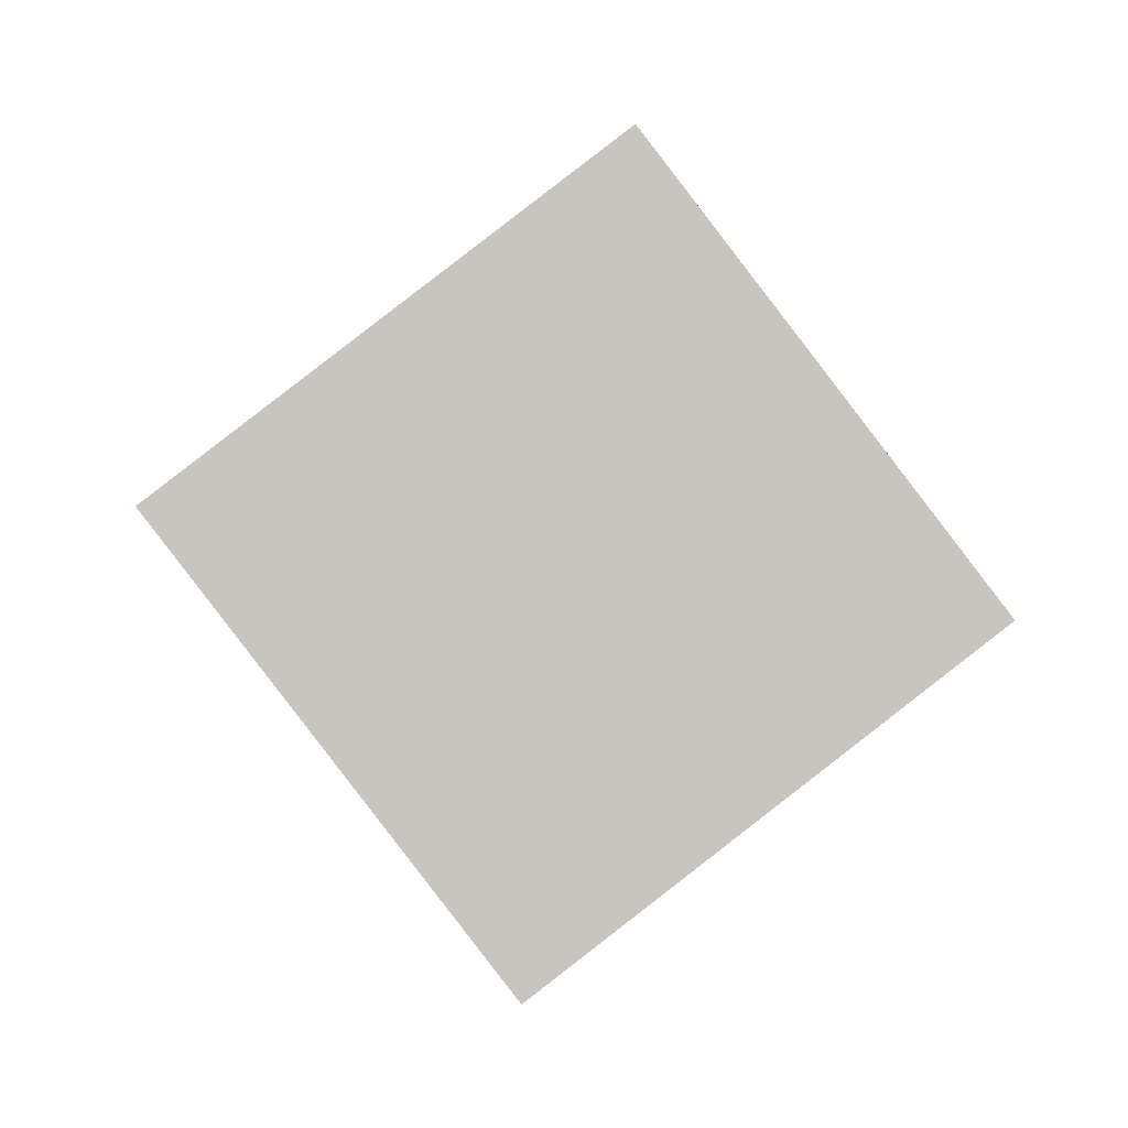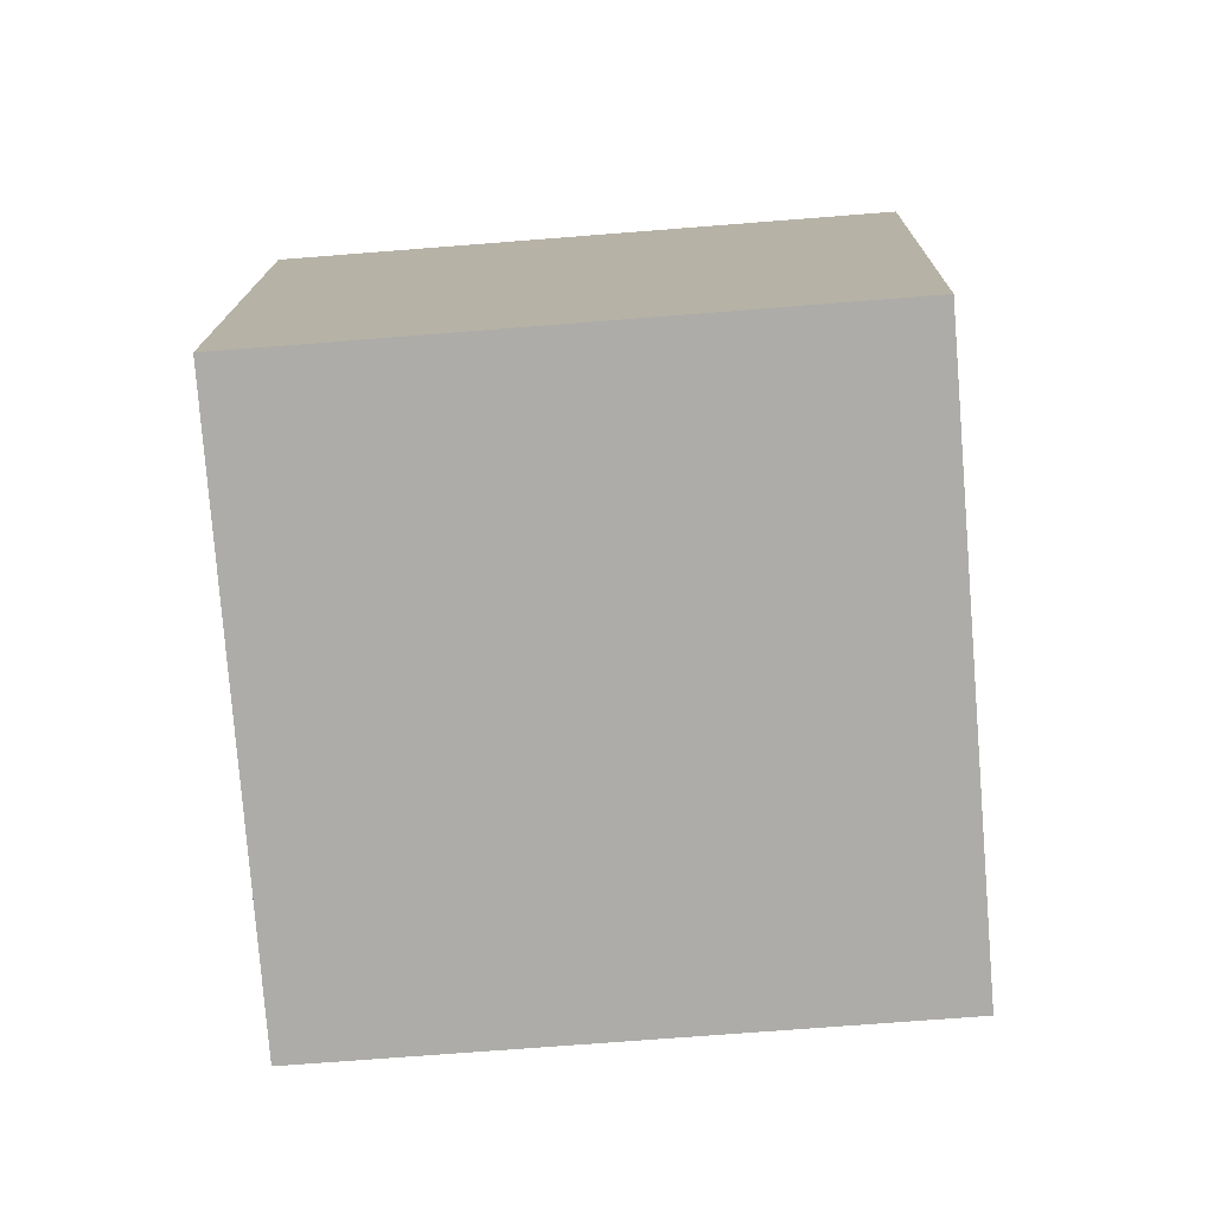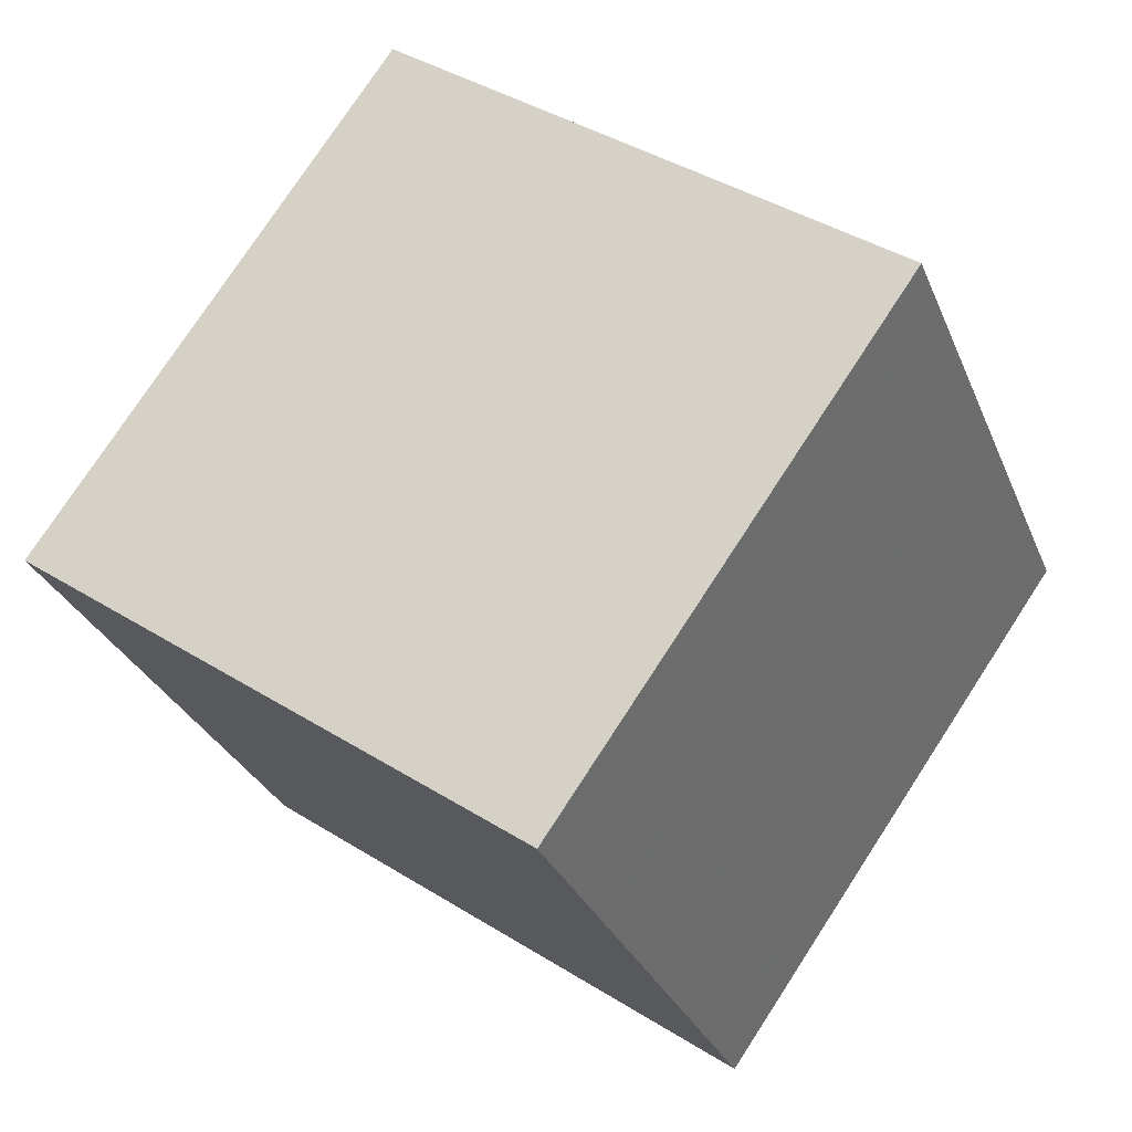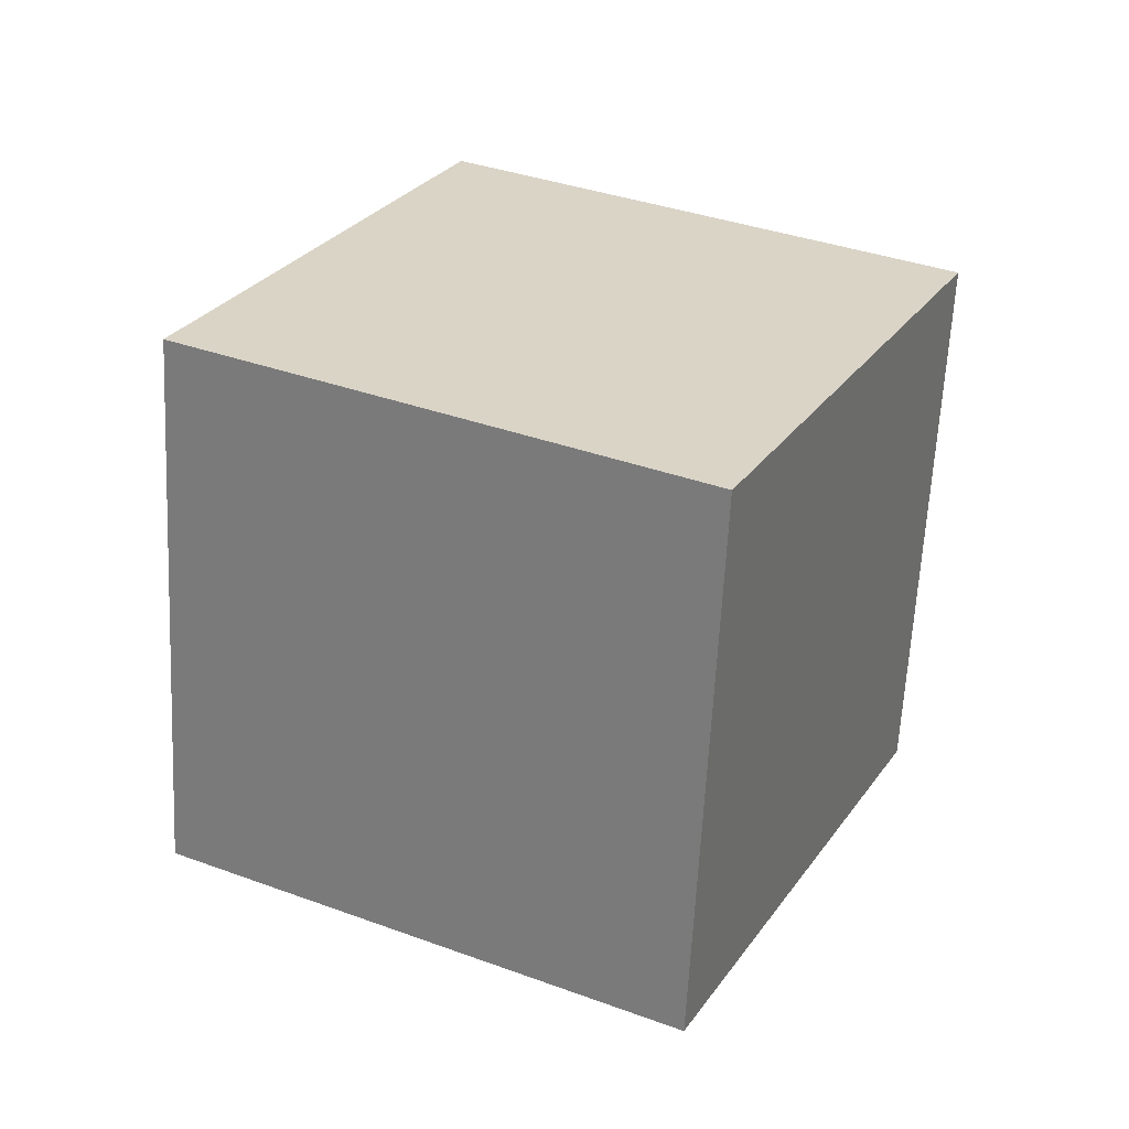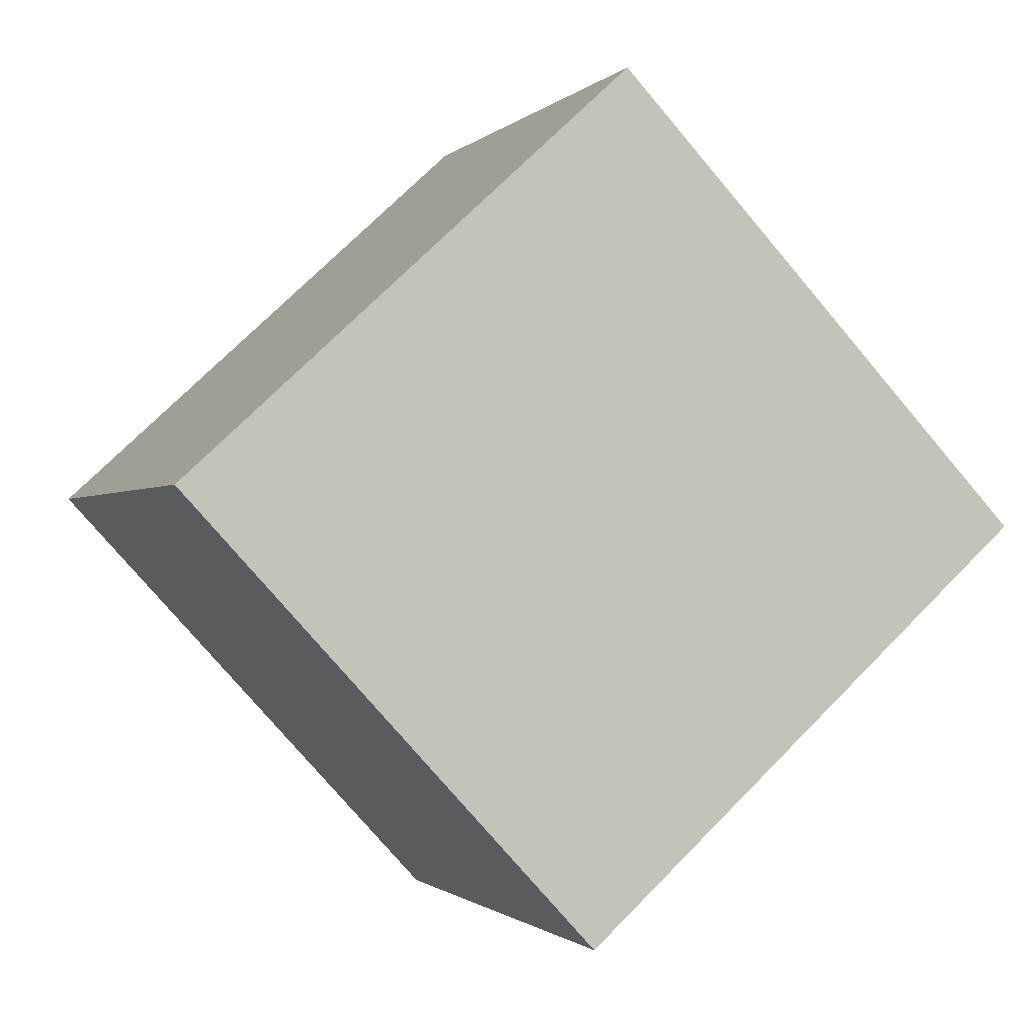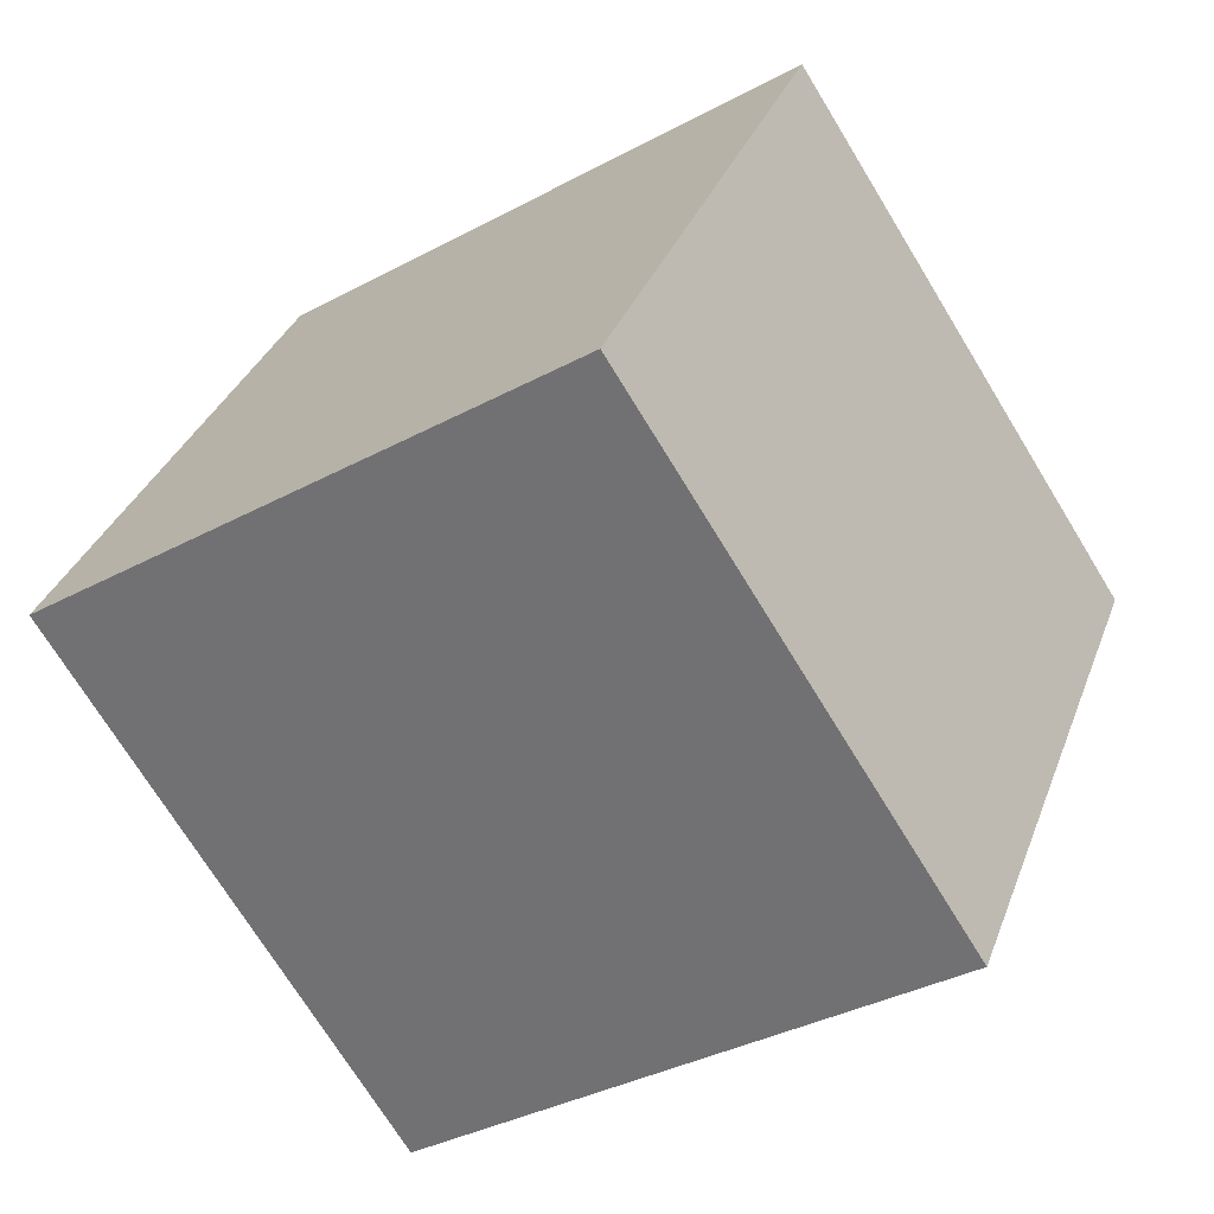
<metadata>
{"format":"obj","ext":"obj","renderer":"f3d","projection":"perspective","resolution":1024,"background":"white","views":[{"elev":60.0,"azim":148.1,"up":"+Y"},{"elev":76.4,"azim":160.4,"up":"+Z"},{"elev":42.6,"azim":-157.1,"up":"+Z"},{"elev":-77.4,"azim":89.8,"up":"+Y"},{"elev":-71.3,"azim":-65.8,"up":"+Z"},{"elev":-38.3,"azim":20.8,"up":"+Z"}]}
</metadata>
<code>
v 1.526 -12.99 0.2321
v 3.768 -4.331 -4.248
v 3.151 -8.784 9.16
v 5.393 -0.1297 4.68
v -8.083 -10.26 0.6964
v -5.841 -1.601 -3.784
v -6.458 -6.055 9.625
v -4.216 2.6 5.144
f 2 4 1
f 5 2 1
f 1 4 3
f 3 5 1
f 2 8 4
f 6 2 5
f 6 8 2
f 4 8 3
f 7 5 3
f 3 8 7
f 7 6 5
f 8 6 7

</code>
